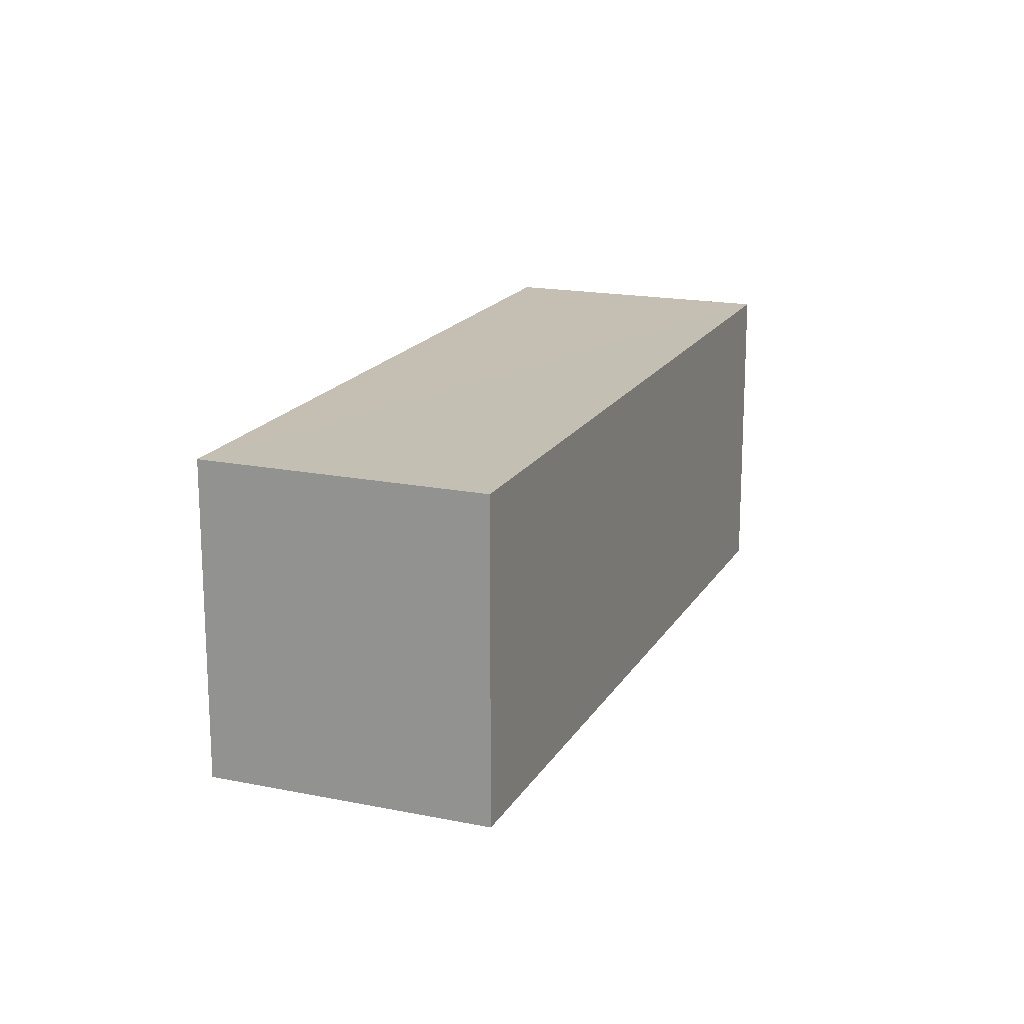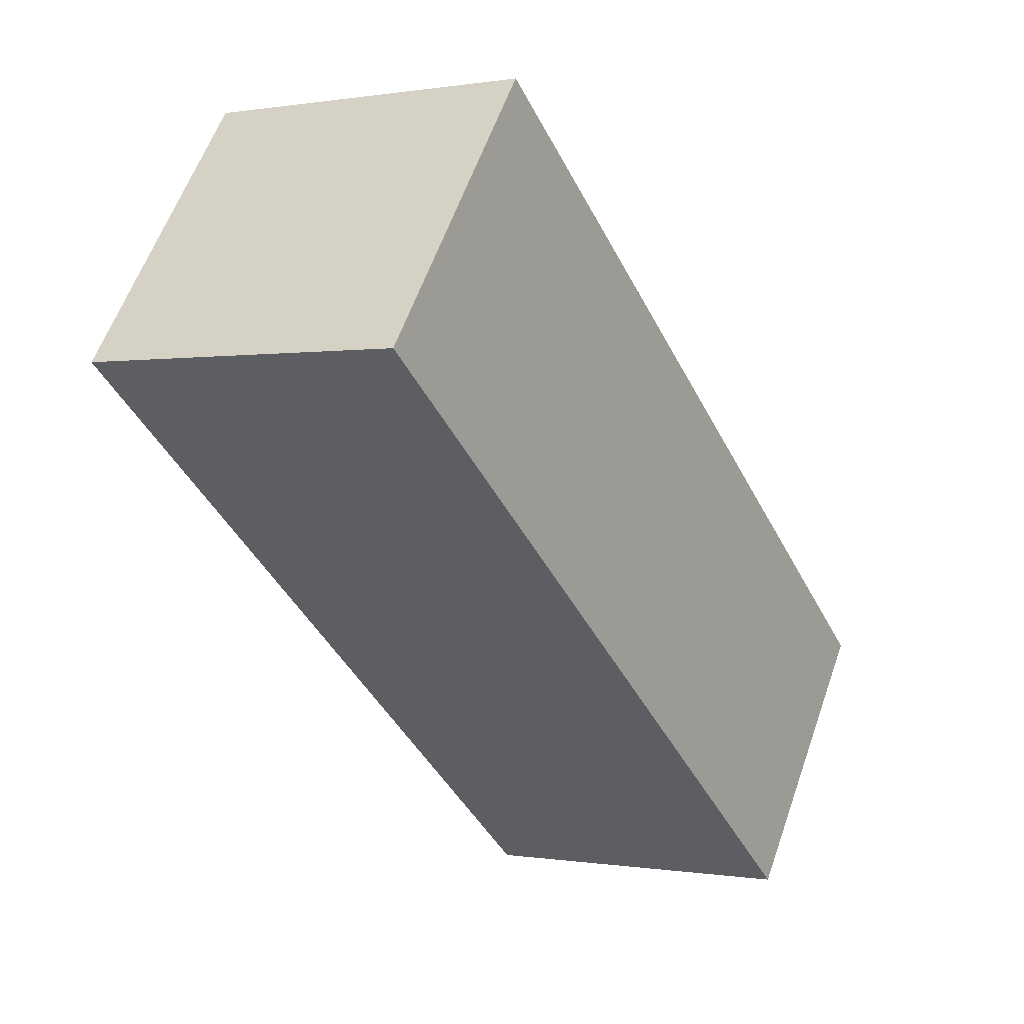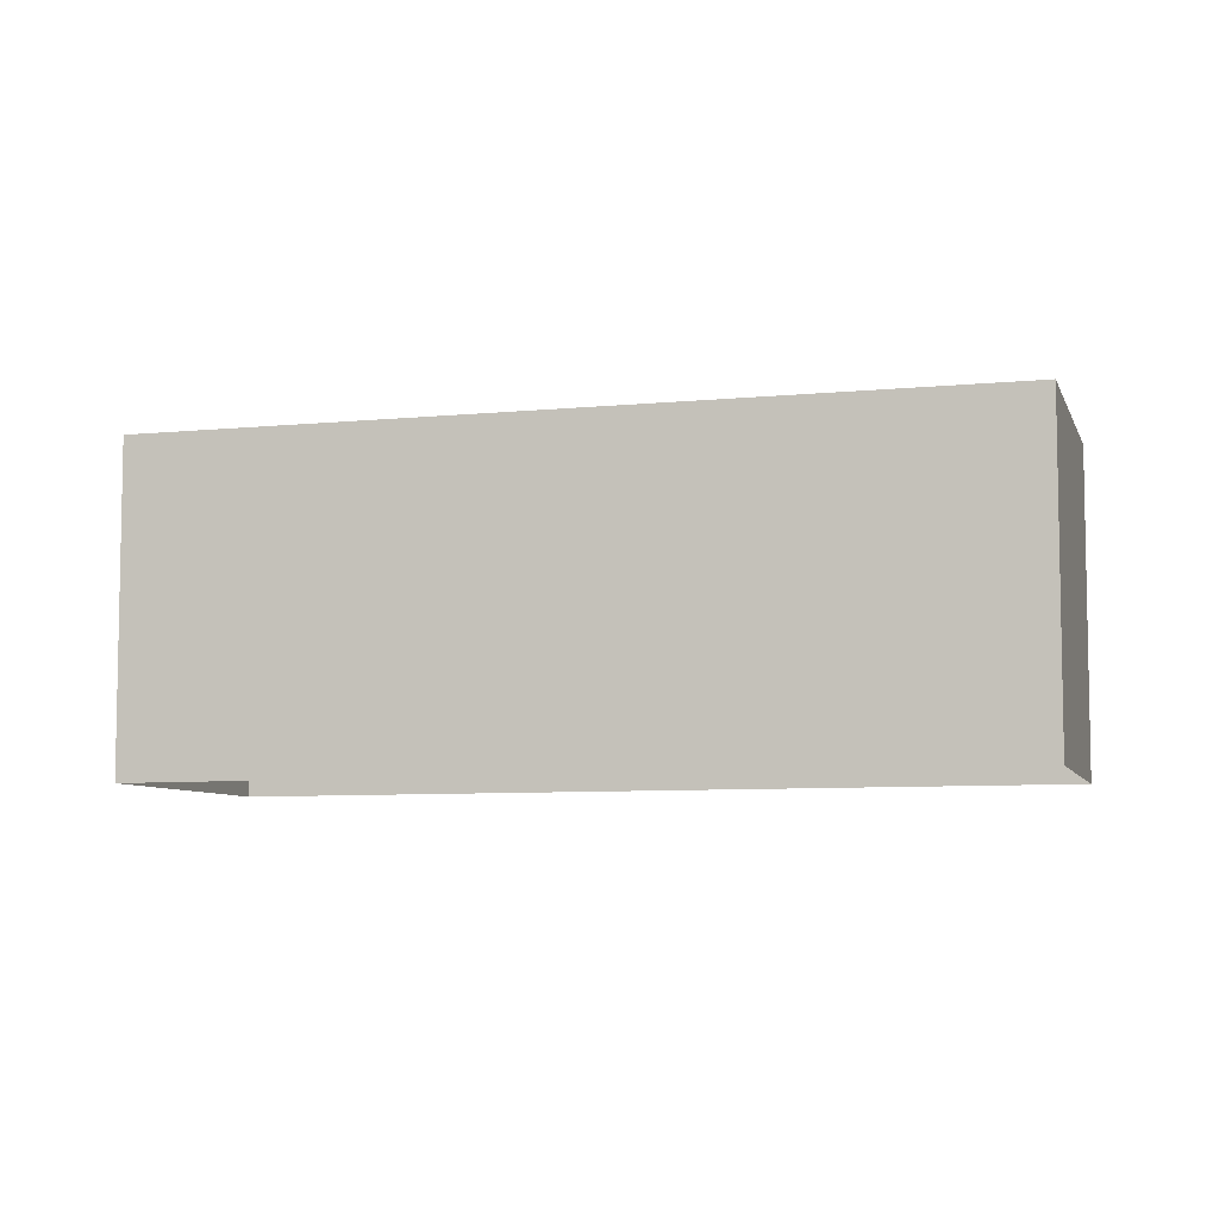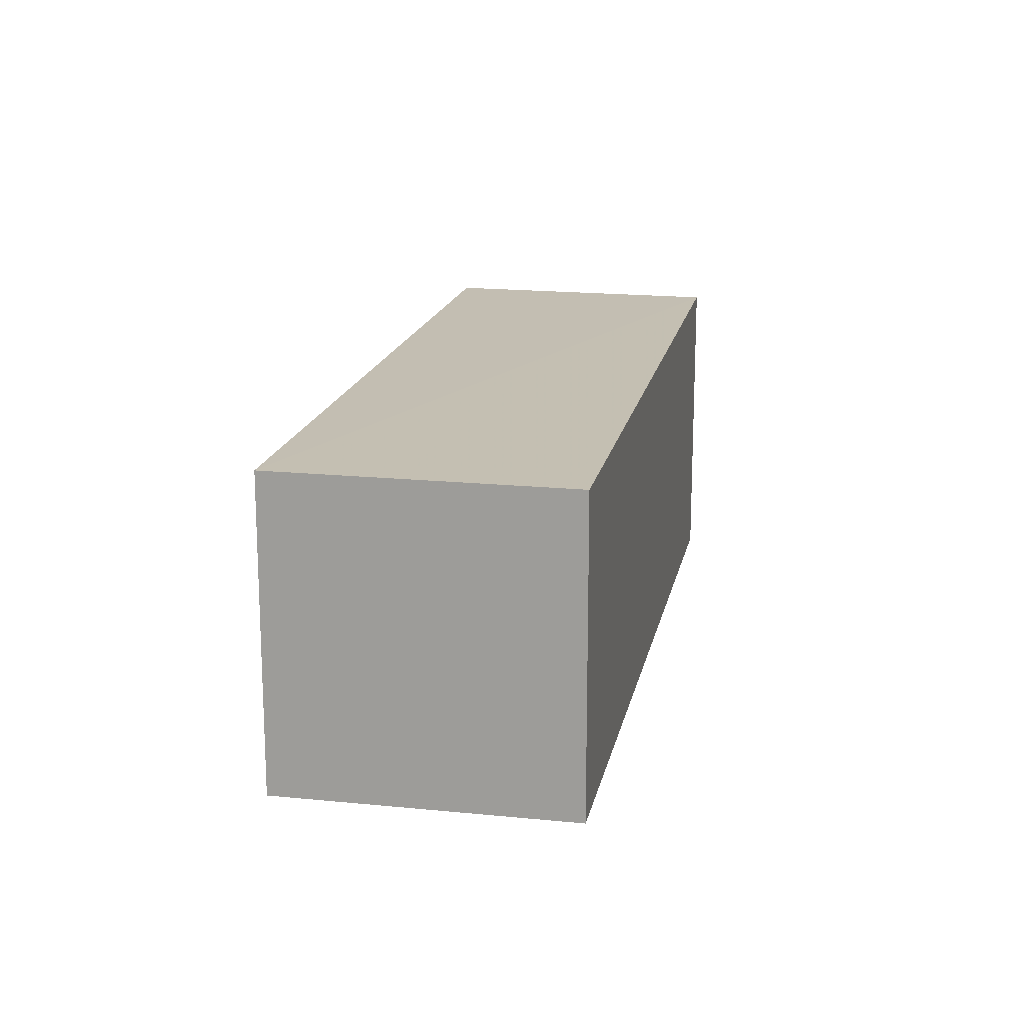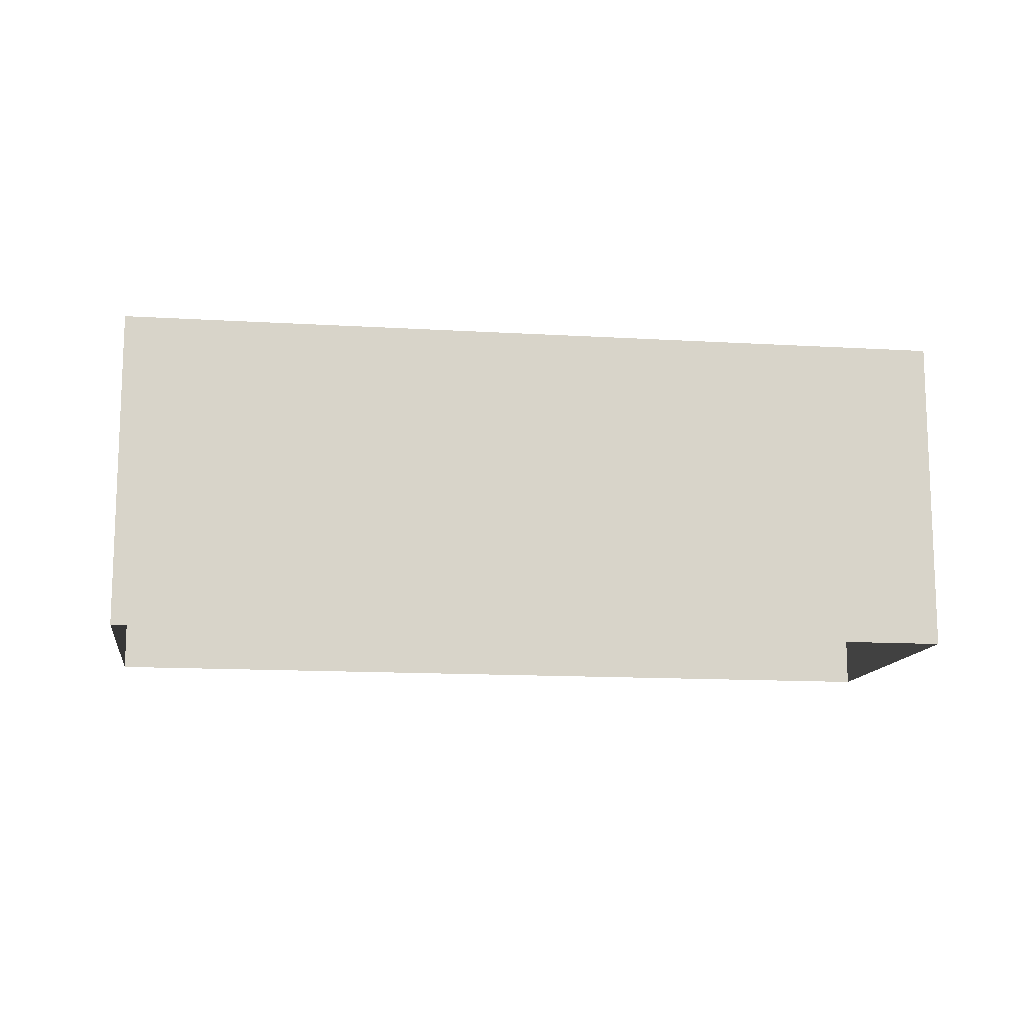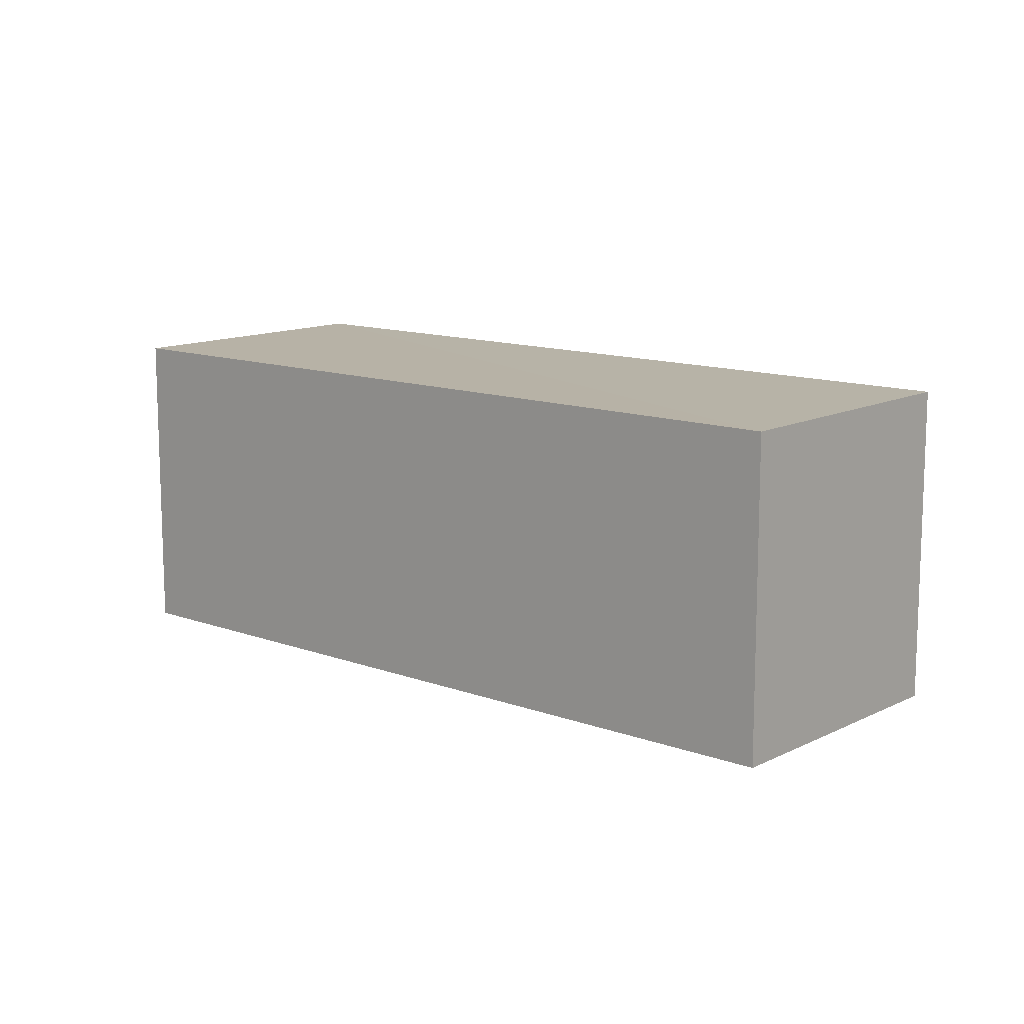
<metadata>
{"format":"obj","ext":"obj","renderer":"f3d","projection":"perspective","resolution":1024,"background":"white","views":[{"elev":17.7,"azim":73.9,"up":"+Z"},{"elev":0.0,"azim":-57.5,"up":"+Y"},{"elev":-7.0,"azim":157.8,"up":"+Z"},{"elev":17.5,"azim":63.6,"up":"+Z"},{"elev":-12.6,"azim":133.9,"up":"+Z"},{"elev":12.4,"azim":-176.8,"up":"+Z"}]}
</metadata>
<code>
v 1.198e+05 7.869e+05 19.31
v 1.198e+05 7.869e+05 19.31
v 1.198e+05 7.869e+05 19.31
v 1.197e+05 7.869e+05 19.31
v 1.198e+05 7.869e+05 21.36
v 1.198e+05 7.869e+05 21.36
v 1.198e+05 7.869e+05 21.36
v 1.197e+05 7.869e+05 21.36
f 1 2 3
f 1 4 2
f 5 6 7
f 5 8 6
f 6 1 3
f 7 6 3
f 8 4 1
f 6 8 1
f 8 2 4
f 8 5 2
f 5 3 2
f 5 7 3

</code>
